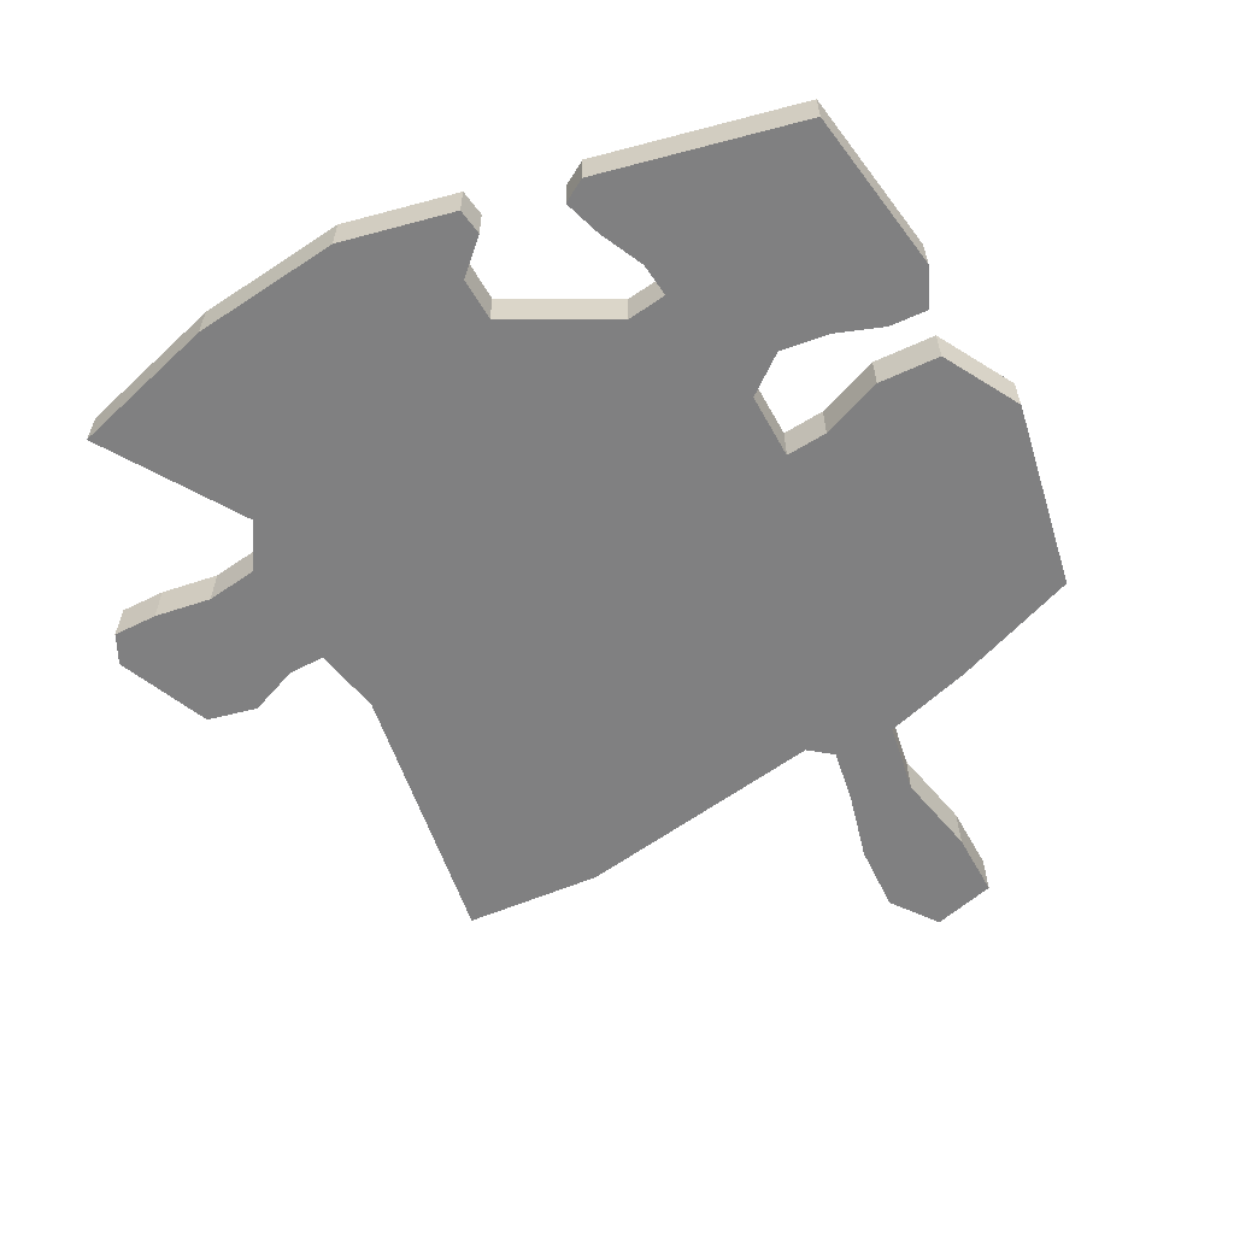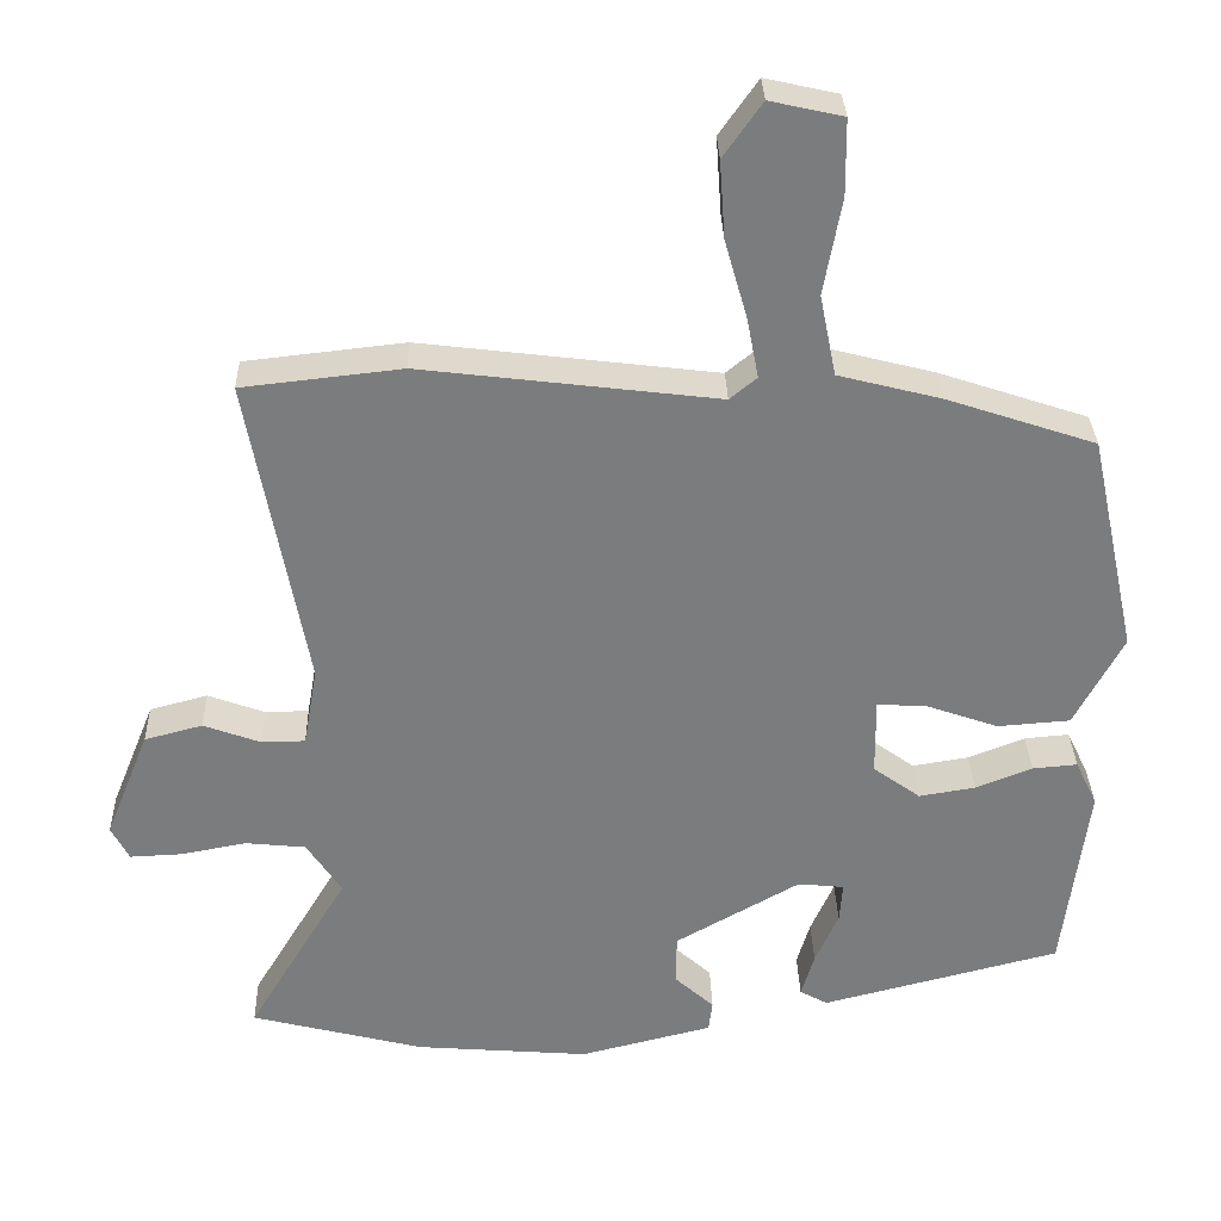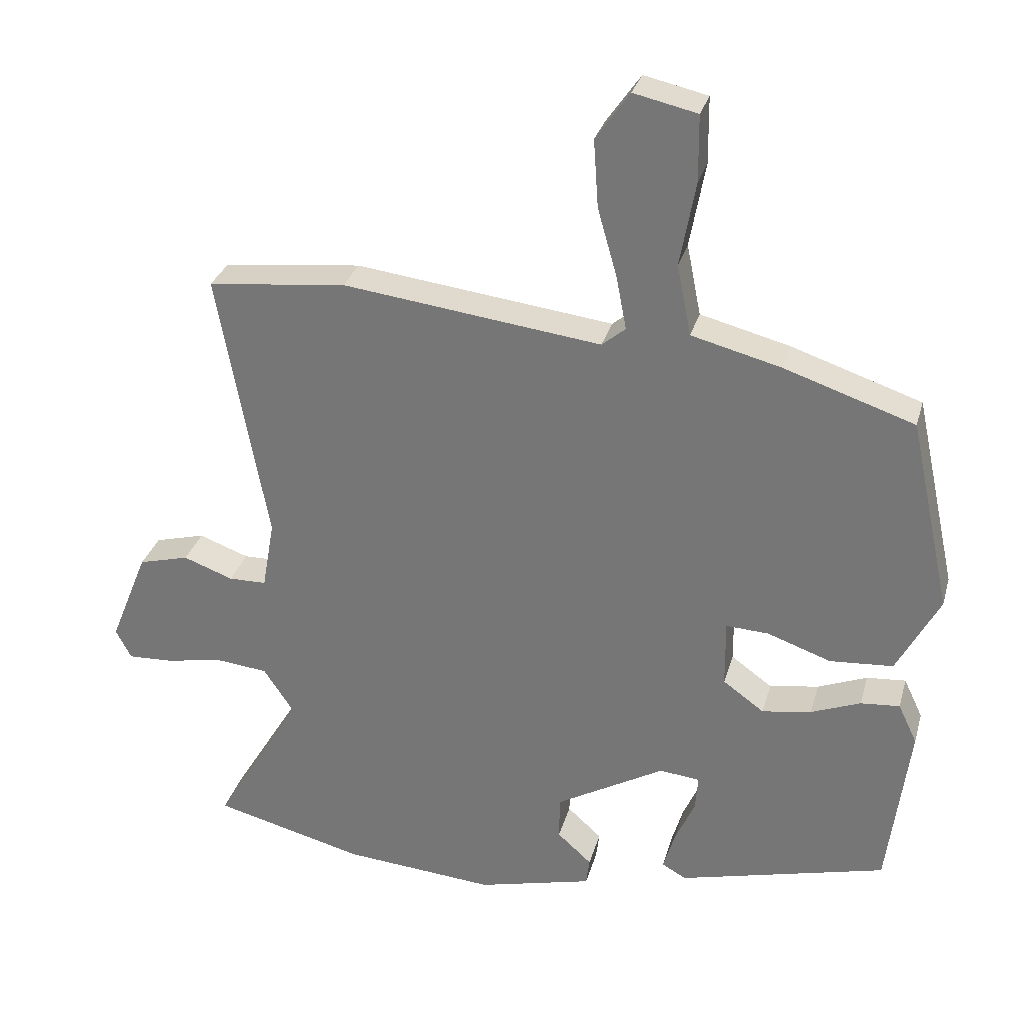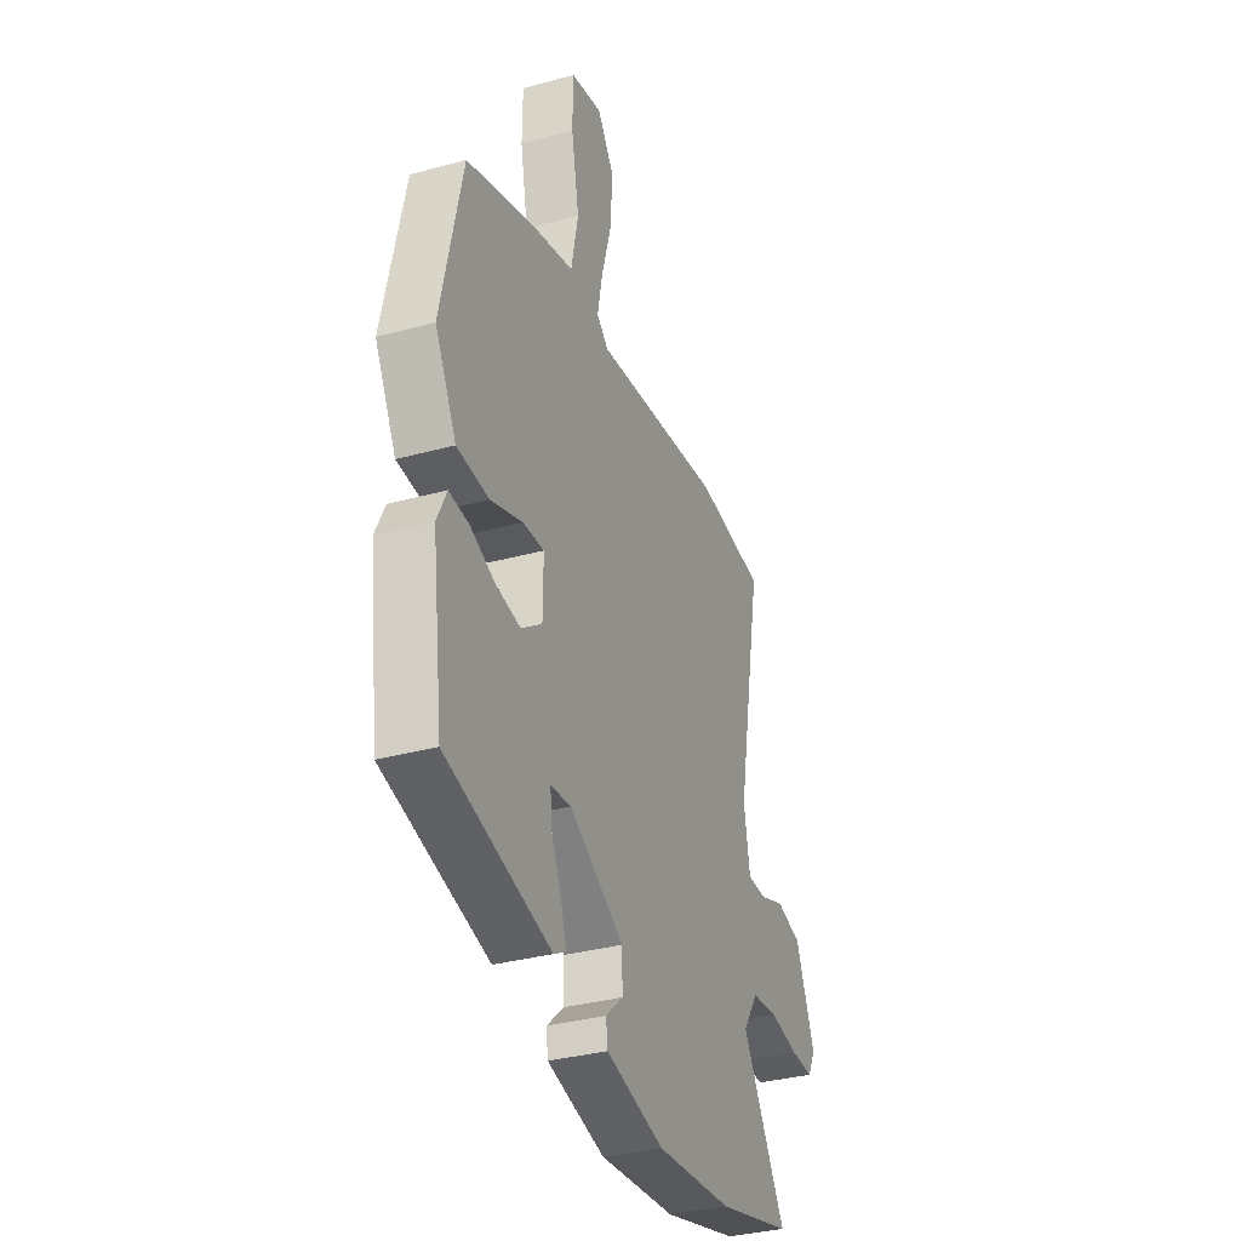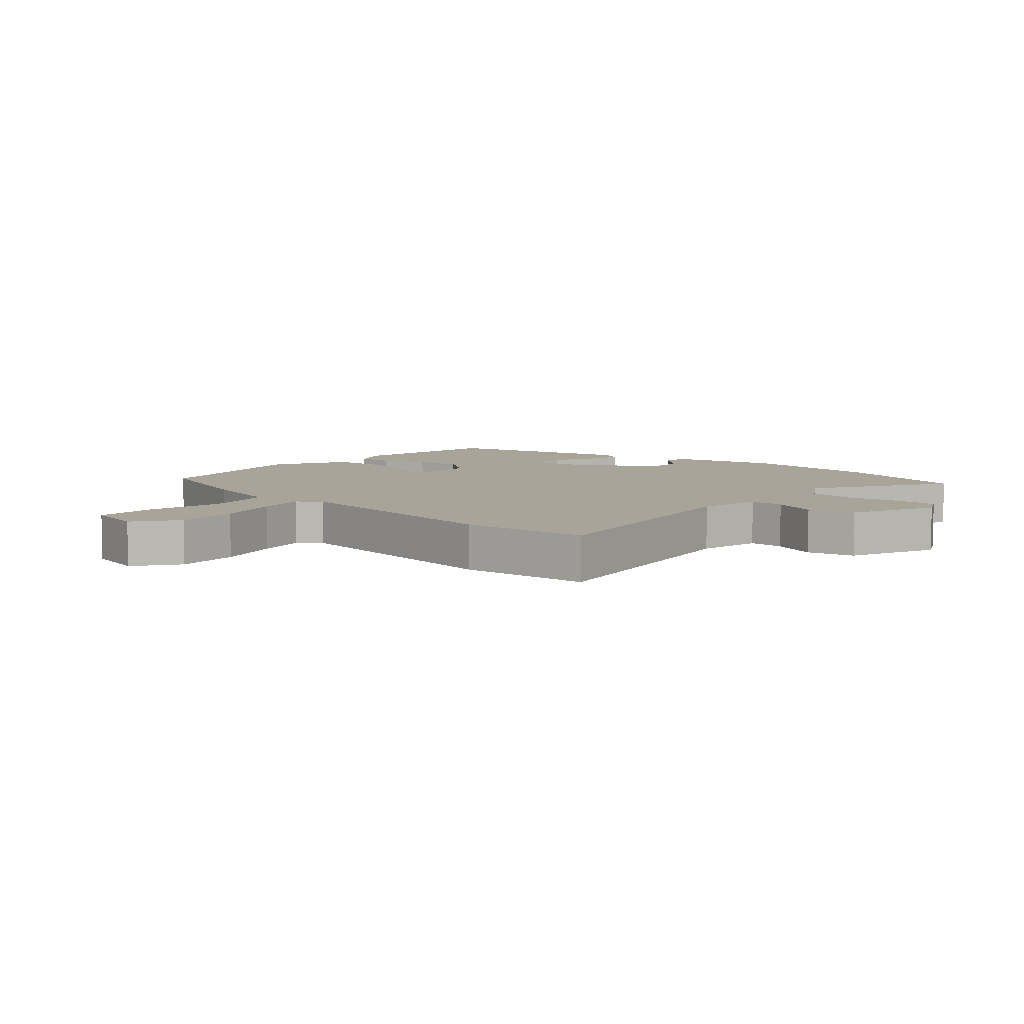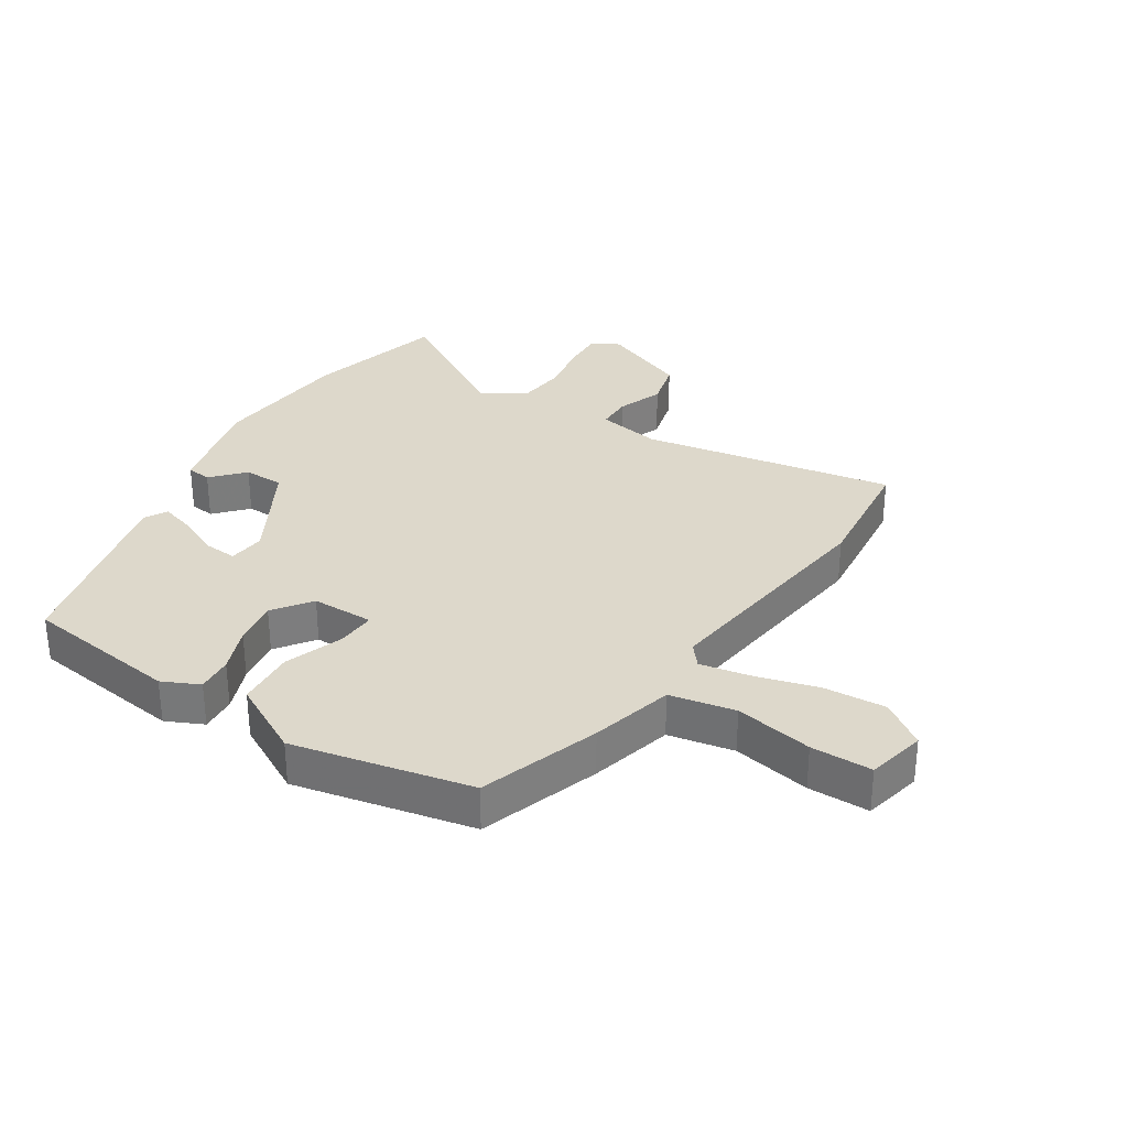
<metadata>
{"format":"obj","ext":"obj","renderer":"f3d","projection":"perspective","resolution":1024,"background":"white","views":[{"elev":-60.2,"azim":-150.5,"up":"+Y"},{"elev":31.5,"azim":178.4,"up":"+Z"},{"elev":30.3,"azim":-165.1,"up":"+Z"},{"elev":-33.7,"azim":-69.5,"up":"+Z"},{"elev":7.2,"azim":42.4,"up":"+Y"},{"elev":31.5,"azim":-57.1,"up":"+Y"}]}
</metadata>
<code>
v 0.619 0.07 -0.47
v 0.395 0.07 -0.527
v 0.17 0.07 -0.545
v -0.001 0.07 -0.502
v -0.006 0.07 -0.462
v 0.045 0.07 -0.416
v 0.044 0.07 -0.351
v -0.117 0.07 -0.259
v -0.177 0.07 -0.265
v -0.173 0.07 -0.317
v -0.143 0.07 -0.385
v -0.126 0.07 -0.442
v -0.162 0.07 -0.462
v -0.47 0.07 -0.383
v -0.502 0.07 -0.132
v -0.474 0.07 -0.073
v -0.416 0.07 -0.078
v -0.343 0.07 -0.107
v -0.27 0.07 -0.119
v -0.209 0.07 -0.075
v -0.208 0.07 0.025
v -0.271 0.07 0.022
v -0.365 0.07 -0.011
v -0.459 0.07 -0.004
v -0.522 0.07 0.115
v -0.46 0.07 0.4
v -0.268 0.07 0.464
v -0.135 0.07 0.498
v -0.114 0.07 0.603
v -0.137 0.07 0.728
v -0.136 0.07 0.826
v -0.042 0.07 0.847
v 0.008 0.07 0.776
v 0.001 0.07 0.676
v -0.028 0.07 0.574
v -0.043 0.07 0.496
v -0.008 0.07 0.467
v 0.375 0.07 0.514
v 0.581 0.07 0.491
v 0.507 0.07 0.086
v 0.525 0.07 -0.017
v 0.581 0.07 -0.018
v 0.655 0.07 0.009
v 0.73 0.07 -0.011
v 0.787 0.07 -0.152
v 0.764 0.07 -0.196
v 0.697 0.07 -0.193
v 0.612 0.07 -0.177
v 0.534 0.07 -0.185
v 0.489 0.07 -0.253
v 0.619 0 -0.47
v 0.395 0 -0.527
v 0.17 0 -0.545
v -0.001 0 -0.502
v -0.006 0 -0.462
v 0.045 0 -0.416
v 0.044 0 -0.351
v -0.117 0 -0.259
v -0.177 0 -0.265
v -0.173 0 -0.317
v -0.143 0 -0.385
v -0.126 0 -0.442
v -0.162 0 -0.462
v -0.47 0 -0.383
v -0.502 0 -0.132
v -0.474 0 -0.073
v -0.416 0 -0.078
v -0.343 0 -0.107
v -0.27 0 -0.119
v -0.209 0 -0.075
v -0.208 0 0.025
v -0.271 0 0.022
v -0.365 0 -0.011
v -0.459 0 -0.004
v -0.522 0 0.115
v -0.46 0 0.4
v -0.268 0 0.464
v -0.135 0 0.498
v -0.114 0 0.603
v -0.137 0 0.728
v -0.136 0 0.826
v -0.042 0 0.847
v 0.008 0 0.776
v 0.001 0 0.676
v -0.028 0 0.574
v -0.043 0 0.496
v -0.008 0 0.467
v 0.375 0 0.514
v 0.581 0 0.491
v 0.507 0 0.086
v 0.525 0 -0.017
v 0.581 0 -0.018
v 0.655 0 0.009
v 0.73 0 -0.011
v 0.787 0 -0.152
v 0.764 0 -0.196
v 0.697 0 -0.193
v 0.612 0 -0.177
v 0.534 0 -0.185
v 0.489 0 -0.253
f 45 46 47 48
f 45 48 49
f 42 43 44 45
f 41 42 45 49
f 40 41 49 50
f 37 38 39 40
f 32 33 34 35
f 32 35 36
f 29 30 31 32
f 28 29 32 36
f 27 28 36 37
f 22 23 24 25
f 21 22 25 26
f 15 16 17 18
f 15 18 19
f 14 15 19
f 13 14 19 20
f 10 11 12 13
f 9 10 13 20
f 3 4 5 6
f 3 6 7
f 50 1 2 3
f 50 3 7
f 40 50 7 8
f 21 26 27 37
f 20 21 37 40
f 8 9 20 40
f 98 97 96 95
f 99 98 95
f 95 94 93 92
f 99 95 92 91
f 100 99 91 90
f 90 89 88 87
f 85 84 83 82
f 86 85 82
f 82 81 80 79
f 86 82 79 78
f 87 86 78 77
f 75 74 73 72
f 76 75 72 71
f 68 67 66 65
f 69 68 65
f 69 65 64
f 70 69 64 63
f 63 62 61 60
f 70 63 60 59
f 56 55 54 53
f 57 56 53
f 53 52 51 100
f 57 53 100
f 58 57 100 90
f 87 77 76 71
f 90 87 71 70
f 90 70 59 58
f 1 51 52 2
f 2 52 53 3
f 3 53 54 4
f 4 54 55 5
f 5 55 56 6
f 6 56 57 7
f 7 57 58 8
f 8 58 59 9
f 9 59 60 10
f 10 60 61 11
f 11 61 62 12
f 12 62 63 13
f 13 63 64 14
f 14 64 65 15
f 15 65 66 16
f 16 66 67 17
f 17 67 68 18
f 18 68 69 19
f 19 69 70 20
f 20 70 71 21
f 21 71 72 22
f 22 72 73 23
f 23 73 74 24
f 24 74 75 25
f 25 75 76 26
f 26 76 77 27
f 27 77 78 28
f 28 78 79 29
f 29 79 80 30
f 30 80 81 31
f 31 81 82 32
f 32 82 83 33
f 33 83 84 34
f 34 84 85 35
f 35 85 86 36
f 36 86 87 37
f 37 87 88 38
f 38 88 89 39
f 39 89 90 40
f 40 90 91 41
f 41 91 92 42
f 42 92 93 43
f 43 93 94 44
f 44 94 95 45
f 45 95 96 46
f 46 96 97 47
f 47 97 98 48
f 48 98 99 49
f 49 99 100 50
f 50 100 51 1

</code>
